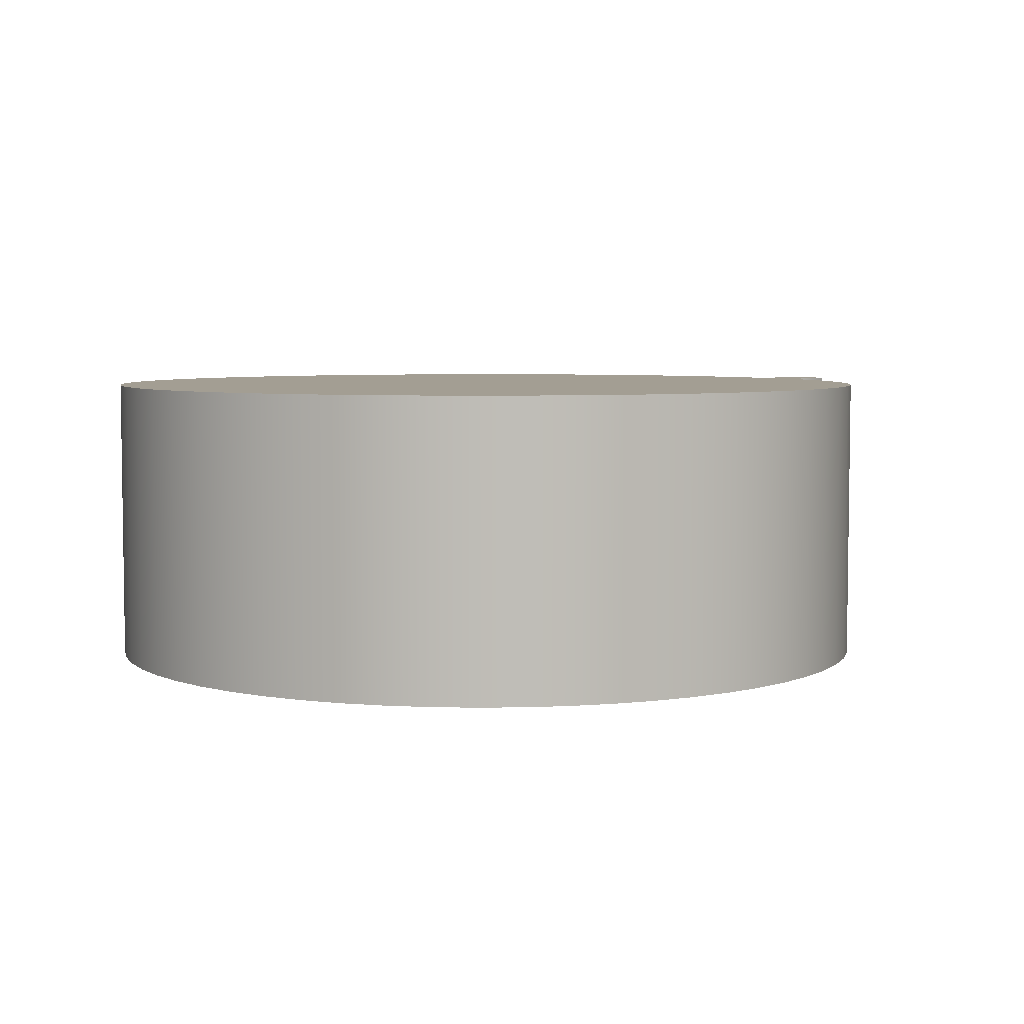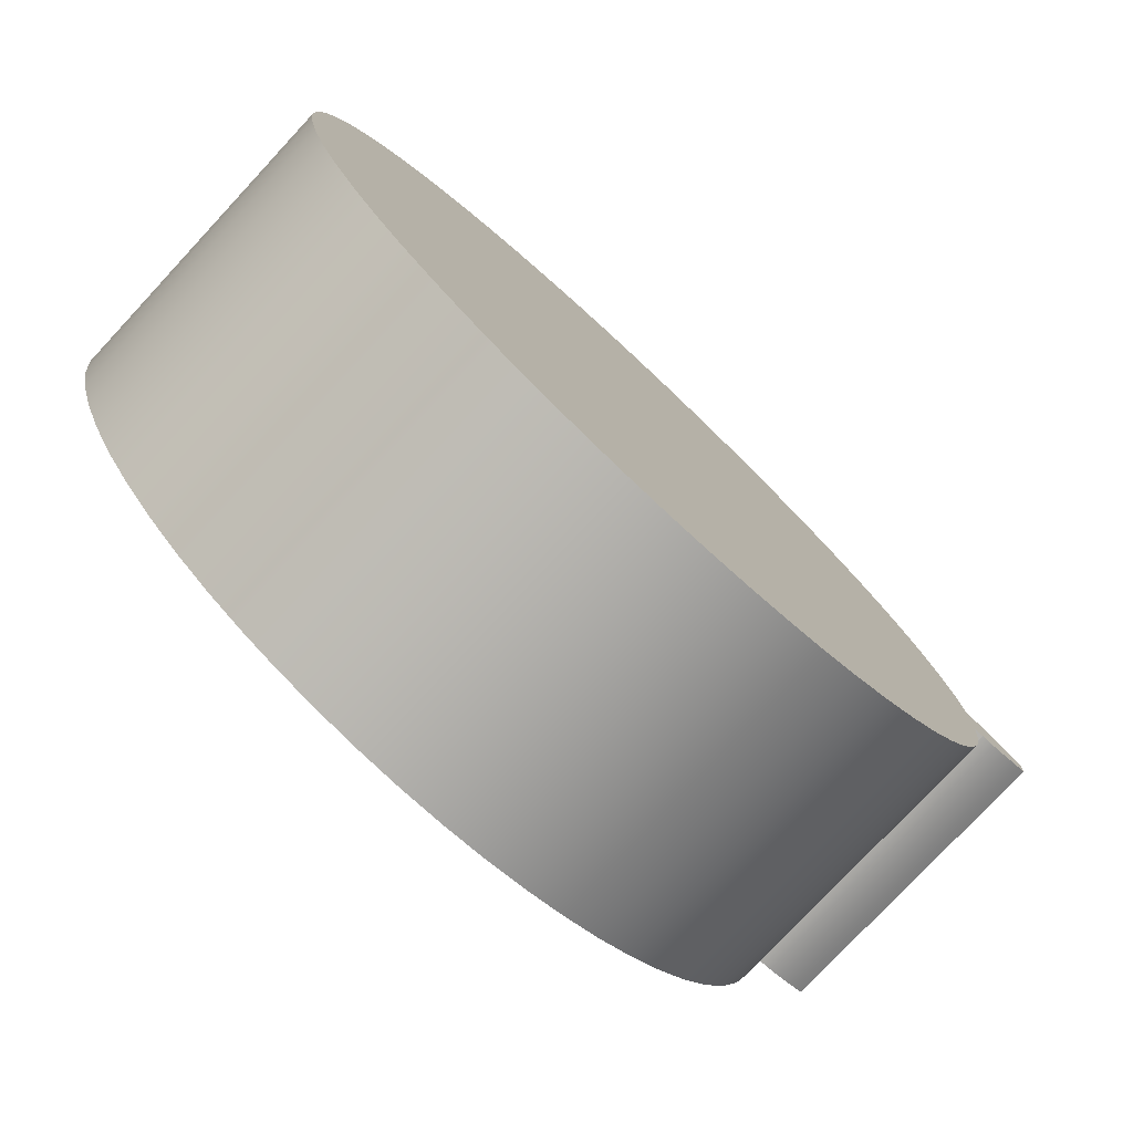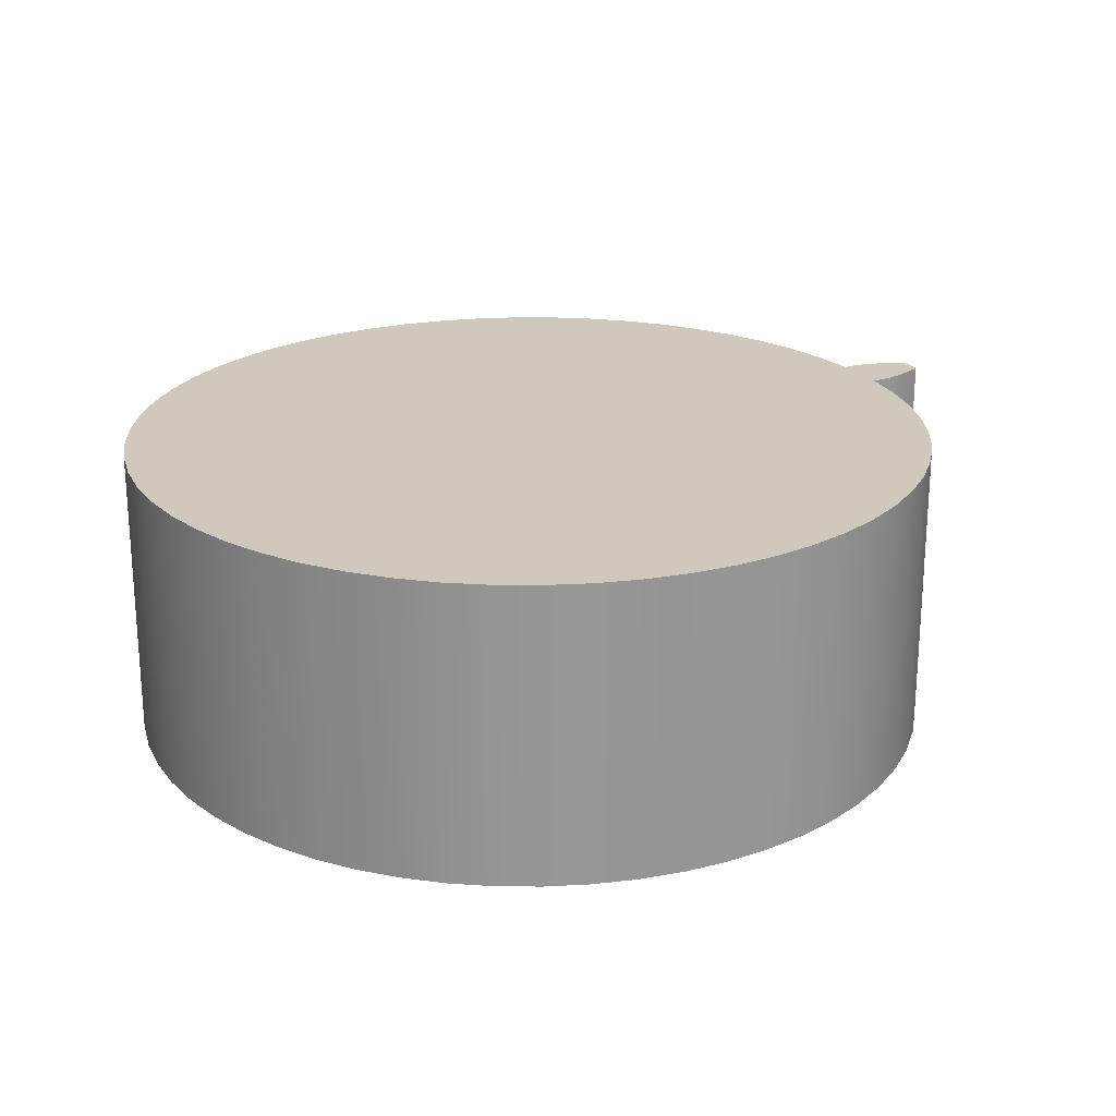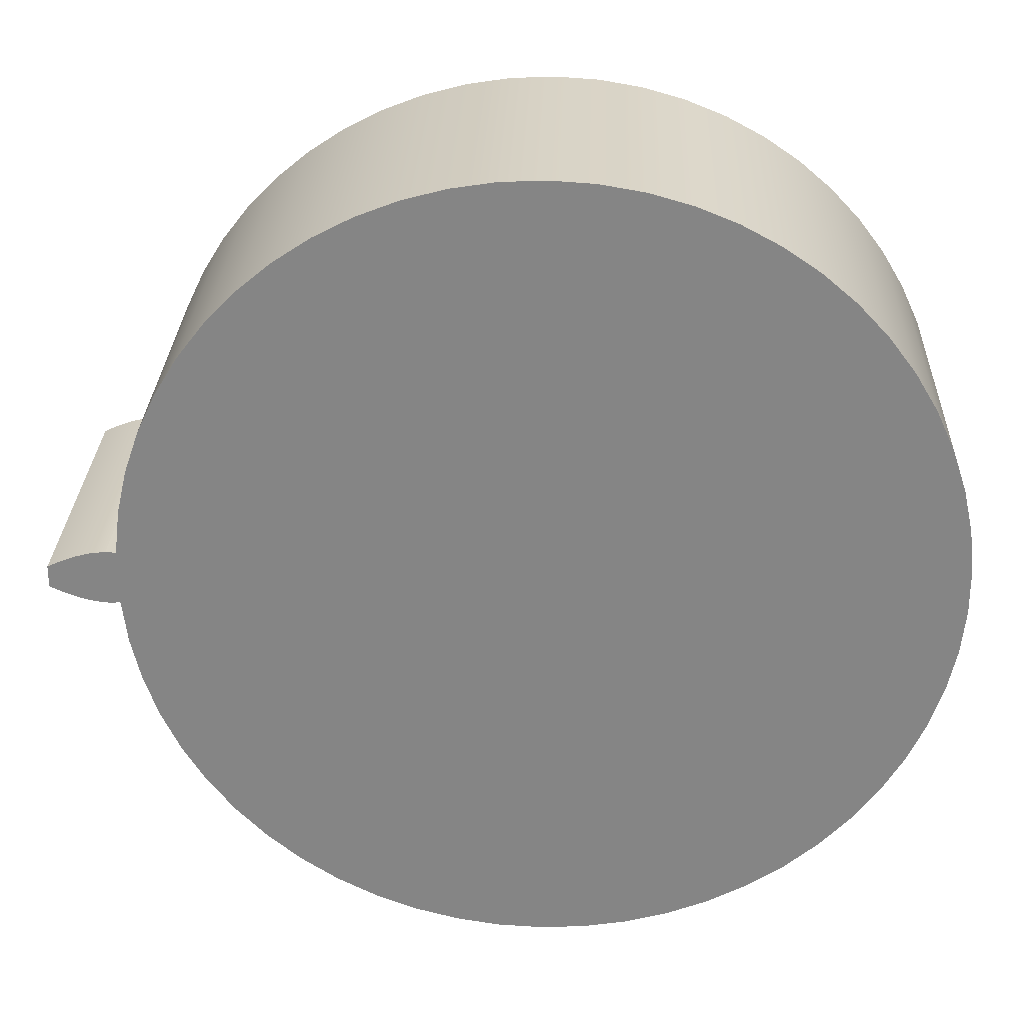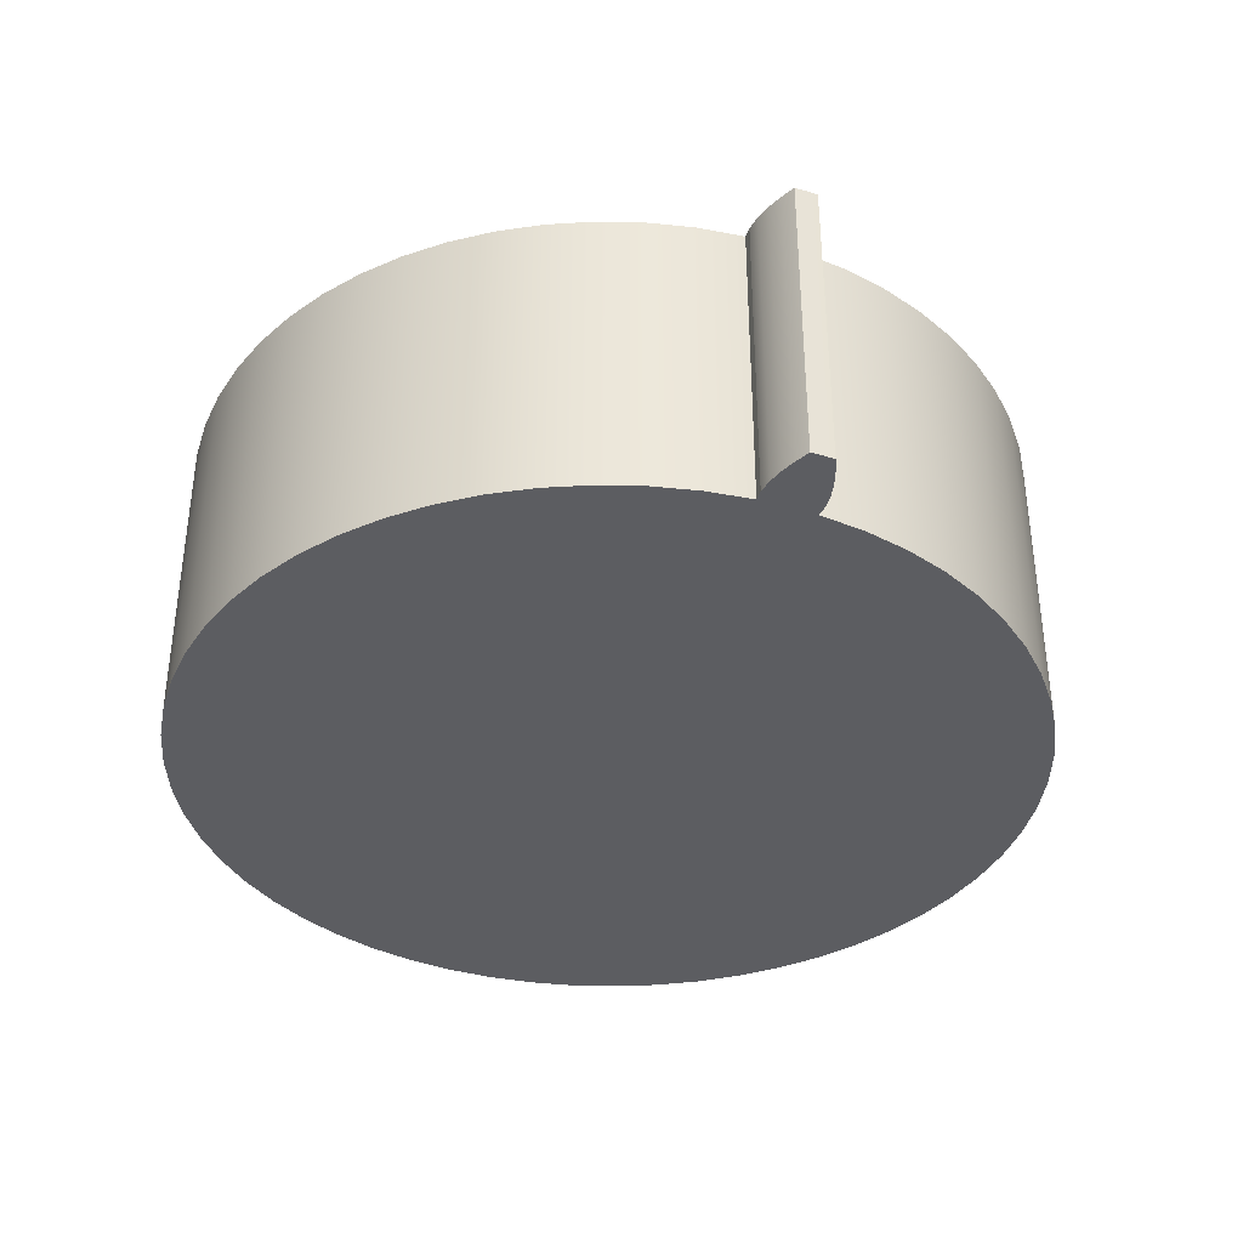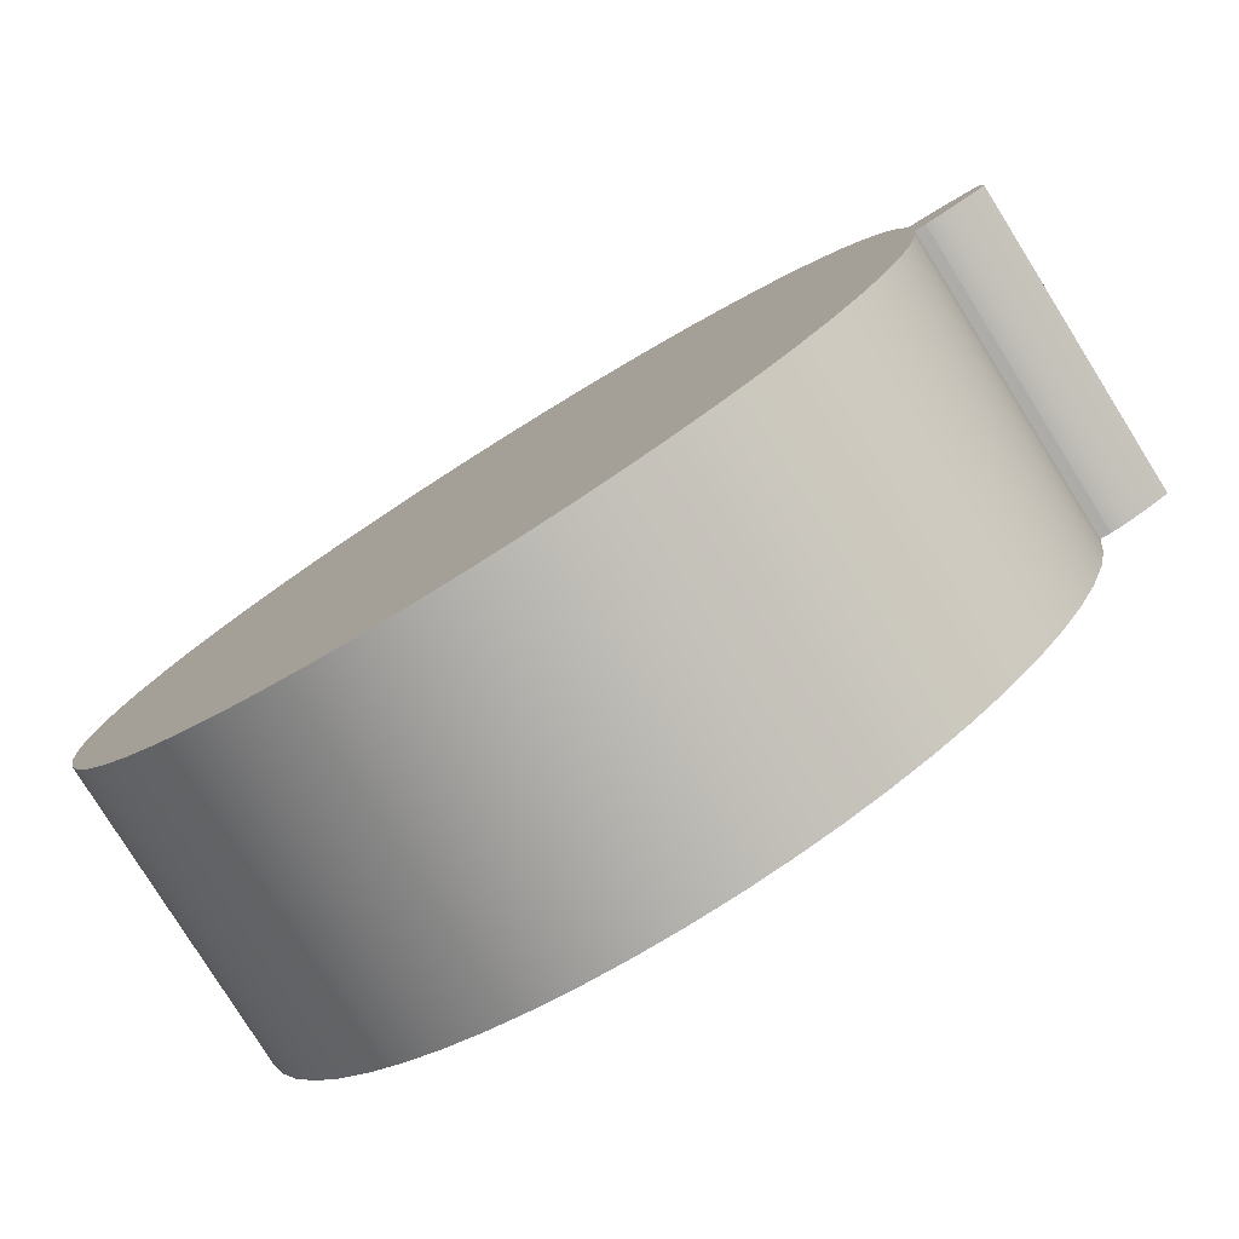
<metadata>
{"format":"obj","ext":"obj","renderer":"f3d","projection":"perspective","resolution":1024,"background":"white","views":[{"elev":5.2,"azim":-30.4,"up":"+Z"},{"elev":-77.4,"azim":-43.0,"up":"+Y"},{"elev":22.3,"azim":-27.4,"up":"+Z"},{"elev":28.0,"azim":-177.9,"up":"+Y"},{"elev":-37.0,"azim":69.1,"up":"+Z"},{"elev":-79.6,"azim":32.0,"up":"+Y"}]}
</metadata>
<code>
v 1.372 -0.09221 0
v 1.406 -0.09453 0
v 1.406 -0.09453 1
v 1.372 -0.09221 1
v 1.406 0.09453 0
v 1.372 0.09221 0
v 1.372 0.09221 1
v 1.406 0.09453 1
v 1.6 0.03694 0
v 1.553 0.05825 0
v 1.506 0.0759 0
v 1.457 0.08889 0
v 1.406 0.09453 0
v 1.406 0.09453 1
v 1.457 0.08889 1
v 1.506 0.0759 1
v 1.553 0.05825 1
v 1.6 0.03694 1
v 1.6 -0.03694 0
v 1.6 -0.01232 0
v 1.6 0.01232 0
v 1.6 0.03694 0
v 1.6 0.03694 1
v 1.6 0.01232 1
v 1.6 -0.01232 1
v 1.6 -0.03694 1
v 1.406 -0.09453 0
v 1.457 -0.08889 0
v 1.506 -0.0759 0
v 1.553 -0.05825 0
v 1.6 -0.03694 0
v 1.6 -0.03694 1
v 1.553 -0.05825 1
v 1.506 -0.0759 1
v 1.457 -0.08889 1
v 1.406 -0.09453 1
v 1.372 0.09221 1
v 1.372 0.09221 0
v 1.354 0.2394 0
v 1.32 0.3838 0
v 1.271 0.5237 0
v 1.208 0.6575 0
v 1.13 0.7837 0
v 1.039 0.9008 0
v 0.9358 1.007 0
v 0.8219 1.102 0
v 0.6984 1.184 0
v 0.5668 1.253 0
v 0.4287 1.306 0
v 0.2855 1.345 0
v 0.139 1.368 0
v -0.009057 1.375 0
v -0.157 1.366 0
v -0.3032 1.341 0
v -0.4458 1.301 0
v -0.5833 1.245 0
v -0.714 1.175 0
v -0.8363 1.091 0
v -0.949 0.995 0
v -1.051 0.8871 0
v -1.14 0.7688 0
v -1.216 0.6416 0
v -1.278 0.5069 0
v -1.325 0.3663 0
v -1.357 0.2215 0
v -1.373 0.07413 0
v -1.373 -0.07413 0
v -1.357 -0.2215 0
v -1.325 -0.3663 0
v -1.278 -0.5069 0
v -1.216 -0.6416 0
v -1.14 -0.7688 0
v -1.051 -0.8871 0
v -0.949 -0.995 0
v -0.8363 -1.091 0
v -0.714 -1.175 0
v -0.5833 -1.245 0
v -0.4458 -1.301 0
v -0.3032 -1.341 0
v -0.157 -1.366 0
v -0.009057 -1.375 0
v 0.139 -1.368 0
v 0.2855 -1.345 0
v 0.4287 -1.306 0
v 0.5668 -1.253 0
v 0.6984 -1.184 0
v 0.8219 -1.102 0
v 0.9358 -1.007 0
v 1.039 -0.9008 0
v 1.13 -0.7837 0
v 1.208 -0.6575 0
v 1.271 -0.5237 0
v 1.32 -0.3838 0
v 1.354 -0.2394 0
v 1.372 -0.09221 0
v 1.372 -0.09221 1
v 1.354 -0.2394 1
v 1.32 -0.3838 1
v 1.271 -0.5237 1
v 1.208 -0.6575 1
v 1.13 -0.7837 1
v 1.039 -0.9008 1
v 0.9358 -1.007 1
v 0.8219 -1.102 1
v 0.6984 -1.184 1
v 0.5668 -1.253 1
v 0.4287 -1.306 1
v 0.2855 -1.345 1
v 0.139 -1.368 1
v -0.009057 -1.375 1
v -0.157 -1.366 1
v -0.3032 -1.341 1
v -0.4458 -1.301 1
v -0.5833 -1.245 1
v -0.714 -1.175 1
v -0.8363 -1.091 1
v -0.949 -0.995 1
v -1.051 -0.8871 1
v -1.14 -0.7688 1
v -1.216 -0.6416 1
v -1.278 -0.5069 1
v -1.325 -0.3663 1
v -1.357 -0.2215 1
v -1.373 -0.07413 1
v -1.373 0.07413 1
v -1.357 0.2215 1
v -1.325 0.3663 1
v -1.278 0.5069 1
v -1.216 0.6416 1
v -1.14 0.7688 1
v -1.051 0.8871 1
v -0.949 0.995 1
v -0.8363 1.091 1
v -0.714 1.175 1
v -0.5833 1.245 1
v -0.4458 1.301 1
v -0.3032 1.341 1
v -0.157 1.366 1
v -0.009057 1.375 1
v 0.139 1.368 1
v 0.2855 1.345 1
v 0.4287 1.306 1
v 0.5668 1.253 1
v 0.6984 1.184 1
v 0.8219 1.102 1
v 0.9358 1.007 1
v 1.039 0.9008 1
v 1.13 0.7837 1
v 1.208 0.6575 1
v 1.271 0.5237 1
v 1.32 0.3838 1
v 1.354 0.2394 1
v 1.372 0.09221 1
v 1.354 0.2394 1
v 1.32 0.3838 1
v 1.271 0.5237 1
v 1.208 0.6575 1
v 1.13 0.7837 1
v 1.039 0.9008 1
v 0.9358 1.007 1
v 0.8219 1.102 1
v 0.6984 1.184 1
v 0.5668 1.253 1
v 0.4287 1.306 1
v 0.2855 1.345 1
v 0.139 1.368 1
v -0.009057 1.375 1
v -0.157 1.366 1
v -0.3032 1.341 1
v -0.4458 1.301 1
v -0.5833 1.245 1
v -0.714 1.175 1
v -0.8363 1.091 1
v -0.949 0.995 1
v -1.051 0.8871 1
v -1.14 0.7688 1
v -1.216 0.6416 1
v -1.278 0.5069 1
v -1.325 0.3663 1
v -1.357 0.2215 1
v -1.373 0.07413 1
v -1.373 -0.07413 1
v -1.357 -0.2215 1
v -1.325 -0.3663 1
v -1.278 -0.5069 1
v -1.216 -0.6416 1
v -1.14 -0.7688 1
v -1.051 -0.8871 1
v -0.949 -0.995 1
v -0.8363 -1.091 1
v -0.714 -1.175 1
v -0.5833 -1.245 1
v -0.4458 -1.301 1
v -0.3032 -1.341 1
v -0.157 -1.366 1
v -0.009057 -1.375 1
v 0.139 -1.368 1
v 0.2855 -1.345 1
v 0.4287 -1.306 1
v 0.5668 -1.253 1
v 0.6984 -1.184 1
v 0.8219 -1.102 1
v 0.9358 -1.007 1
v 1.039 -0.9008 1
v 1.13 -0.7837 1
v 1.208 -0.6575 1
v 1.271 -0.5237 1
v 1.32 -0.3838 1
v 1.354 -0.2394 1
v 1.372 -0.09221 1
v 1.406 -0.09453 1
v 1.457 -0.08889 1
v 1.506 -0.0759 1
v 1.553 -0.05825 1
v 1.6 -0.03694 1
v 1.6 -0.01232 1
v 1.6 0.01232 1
v 1.6 0.03694 1
v 1.553 0.05825 1
v 1.506 0.0759 1
v 1.457 0.08889 1
v 1.406 0.09453 1
v 1.372 -0.09221 0
v 1.354 -0.2394 0
v 1.32 -0.3838 0
v 1.271 -0.5237 0
v 1.208 -0.6575 0
v 1.13 -0.7837 0
v 1.039 -0.9008 0
v 0.9358 -1.007 0
v 0.8219 -1.102 0
v 0.6984 -1.184 0
v 0.5668 -1.253 0
v 0.4287 -1.306 0
v 0.2855 -1.345 0
v 0.139 -1.368 0
v -0.009057 -1.375 0
v -0.157 -1.366 0
v -0.3032 -1.341 0
v -0.4458 -1.301 0
v -0.5833 -1.245 0
v -0.714 -1.175 0
v -0.8363 -1.091 0
v -0.949 -0.995 0
v -1.051 -0.8871 0
v -1.14 -0.7688 0
v -1.216 -0.6416 0
v -1.278 -0.5069 0
v -1.325 -0.3663 0
v -1.357 -0.2215 0
v -1.373 -0.07413 0
v -1.373 0.07413 0
v -1.357 0.2215 0
v -1.325 0.3663 0
v -1.278 0.5069 0
v -1.216 0.6416 0
v -1.14 0.7688 0
v -1.051 0.8871 0
v -0.949 0.995 0
v -0.8363 1.091 0
v -0.714 1.175 0
v -0.5833 1.245 0
v -0.4458 1.301 0
v -0.3032 1.341 0
v -0.157 1.366 0
v -0.009057 1.375 0
v 0.139 1.368 0
v 0.2855 1.345 0
v 0.4287 1.306 0
v 0.5668 1.253 0
v 0.6984 1.184 0
v 0.8219 1.102 0
v 0.9358 1.007 0
v 1.039 0.9008 0
v 1.13 0.7837 0
v 1.208 0.6575 0
v 1.271 0.5237 0
v 1.32 0.3838 0
v 1.354 0.2394 0
v 1.372 0.09221 0
v 1.406 0.09453 0
v 1.457 0.08889 0
v 1.506 0.0759 0
v 1.553 0.05825 0
v 1.6 0.03694 0
v 1.6 0.01232 0
v 1.6 -0.01232 0
v 1.6 -0.03694 0
v 1.553 -0.05825 0
v 1.506 -0.0759 0
v 1.457 -0.08889 0
v 1.406 -0.09453 0
g 3b37ba0a-e341-11ea-9265-54bf646e7e1f
f 1 2 4
f 4 2 3
g 3b3b639c-e341-11ea-8aaf-54bf646e7e1f
f 5 6 8
f 8 6 7
g 3b3f0d4a-e341-11ea-a86c-54bf646e7e1f
f 9 10 18
f 18 10 17
f 17 10 11
f 17 11 16
f 16 11 12
f 16 12 15
f 15 12 13
f 15 13 14
g 3b42ddf4-e341-11ea-95b6-54bf646e7e1f
f 26 19 25
f 25 19 20
f 25 20 24
f 24 20 21
f 24 21 23
f 23 21 22
g 3b468798-e341-11ea-bfe5-54bf646e7e1f
f 27 28 36
f 36 28 35
f 35 28 29
f 35 29 34
f 34 29 30
f 34 30 33
f 33 30 31
f 33 31 32
g 3adc9ecc-e341-11ea-9b83-54bf646e7e1f
f 37 38 152
f 152 38 39
f 152 39 151
f 151 39 40
f 151 40 150
f 150 40 41
f 150 41 149
f 149 41 42
f 149 42 148
f 148 42 43
f 148 43 147
f 147 43 44
f 147 44 146
f 146 44 45
f 146 45 145
f 145 45 46
f 145 46 144
f 144 46 47
f 144 47 143
f 143 47 48
f 143 48 142
f 142 48 49
f 142 49 141
f 141 49 50
f 141 50 140
f 140 50 51
f 140 51 139
f 139 51 52
f 139 52 138
f 138 52 53
f 138 53 137
f 137 53 54
f 137 54 136
f 136 54 55
f 136 55 135
f 135 55 56
f 135 56 134
f 134 56 57
f 134 57 133
f 133 57 58
f 133 58 132
f 132 58 59
f 132 59 131
f 131 59 60
f 131 60 130
f 130 60 61
f 130 61 129
f 129 61 62
f 129 62 128
f 128 62 63
f 128 63 127
f 127 63 64
f 127 64 126
f 126 64 65
f 126 65 125
f 125 65 66
f 125 66 124
f 124 66 67
f 124 67 123
f 123 67 68
f 123 68 122
f 122 68 69
f 122 69 121
f 121 69 70
f 121 70 120
f 120 70 71
f 120 71 119
f 119 71 72
f 119 72 118
f 118 72 73
f 118 73 117
f 117 73 74
f 117 74 116
f 116 74 75
f 116 75 115
f 115 75 76
f 115 76 114
f 114 76 77
f 114 77 113
f 113 77 78
f 113 78 112
f 112 78 79
f 112 79 111
f 111 79 80
f 111 80 110
f 110 80 81
f 110 81 109
f 109 81 82
f 109 82 108
f 108 82 83
f 108 83 107
f 107 83 84
f 107 84 106
f 106 84 85
f 106 85 105
f 105 85 86
f 105 86 104
f 104 86 87
f 104 87 103
f 103 87 88
f 103 88 102
f 102 88 89
f 102 89 101
f 101 89 90
f 101 90 100
f 100 90 91
f 100 91 99
f 99 91 92
f 99 92 98
f 98 92 93
f 98 93 97
f 97 93 94
f 97 94 96
f 96 94 95
g 3adfd33e-e341-11ea-bc82-54bf646e7e1f
f 154 180 153
f 153 180 181
f 153 181 182
f 180 154 179
f 179 154 155
f 179 155 178
f 178 155 156
f 178 156 177
f 177 156 157
f 177 157 176
f 176 157 158
f 176 158 175
f 175 158 159
f 175 159 174
f 174 159 160
f 174 160 173
f 173 160 161
f 173 161 172
f 172 161 162
f 172 162 171
f 171 162 163
f 171 163 170
f 170 163 164
f 170 164 169
f 169 164 165
f 169 165 168
f 168 165 166
f 168 166 167
f 153 182 210
f 210 182 183
f 210 183 209
f 209 183 184
f 209 184 208
f 208 184 185
f 208 185 207
f 207 185 186
f 207 186 206
f 206 186 187
f 206 187 205
f 205 187 188
f 205 188 204
f 204 188 189
f 204 189 203
f 203 189 190
f 203 190 202
f 202 190 191
f 202 191 201
f 201 191 192
f 201 192 200
f 200 192 193
f 200 193 199
f 199 193 194
f 199 194 198
f 198 194 195
f 198 195 197
f 197 195 196
f 210 211 153
f 153 211 222
f 222 211 221
f 221 211 212
f 221 212 213
f 221 213 220
f 220 213 214
f 220 214 219
f 219 214 216
f 219 216 217
f 214 215 216
f 217 218 219
g 3aec2f82-e341-11ea-9b4c-54bf646e7e1f
f 224 250 223
f 223 250 251
f 223 251 280
f 280 251 252
f 280 252 253
f 250 224 249
f 249 224 225
f 249 225 248
f 248 225 226
f 248 226 247
f 247 226 227
f 247 227 246
f 246 227 228
f 246 228 245
f 245 228 229
f 245 229 244
f 244 229 230
f 244 230 243
f 243 230 231
f 243 231 242
f 242 231 232
f 242 232 241
f 241 232 233
f 241 233 240
f 240 233 234
f 240 234 239
f 239 234 235
f 239 235 238
f 238 235 236
f 238 236 237
f 280 253 279
f 279 253 254
f 279 254 278
f 278 254 255
f 278 255 277
f 277 255 256
f 277 256 276
f 276 256 257
f 276 257 275
f 275 257 258
f 275 258 274
f 274 258 259
f 274 259 273
f 273 259 260
f 273 260 272
f 272 260 261
f 272 261 271
f 271 261 262
f 271 262 270
f 270 262 263
f 270 263 269
f 269 263 264
f 269 264 268
f 268 264 265
f 268 265 267
f 267 265 266
f 223 280 292
f 292 280 281
f 292 281 282
f 283 290 282
f 282 290 291
f 282 291 292
f 290 283 289
f 289 283 284
f 289 284 287
f 287 284 286
f 286 284 285
f 287 288 289

</code>
